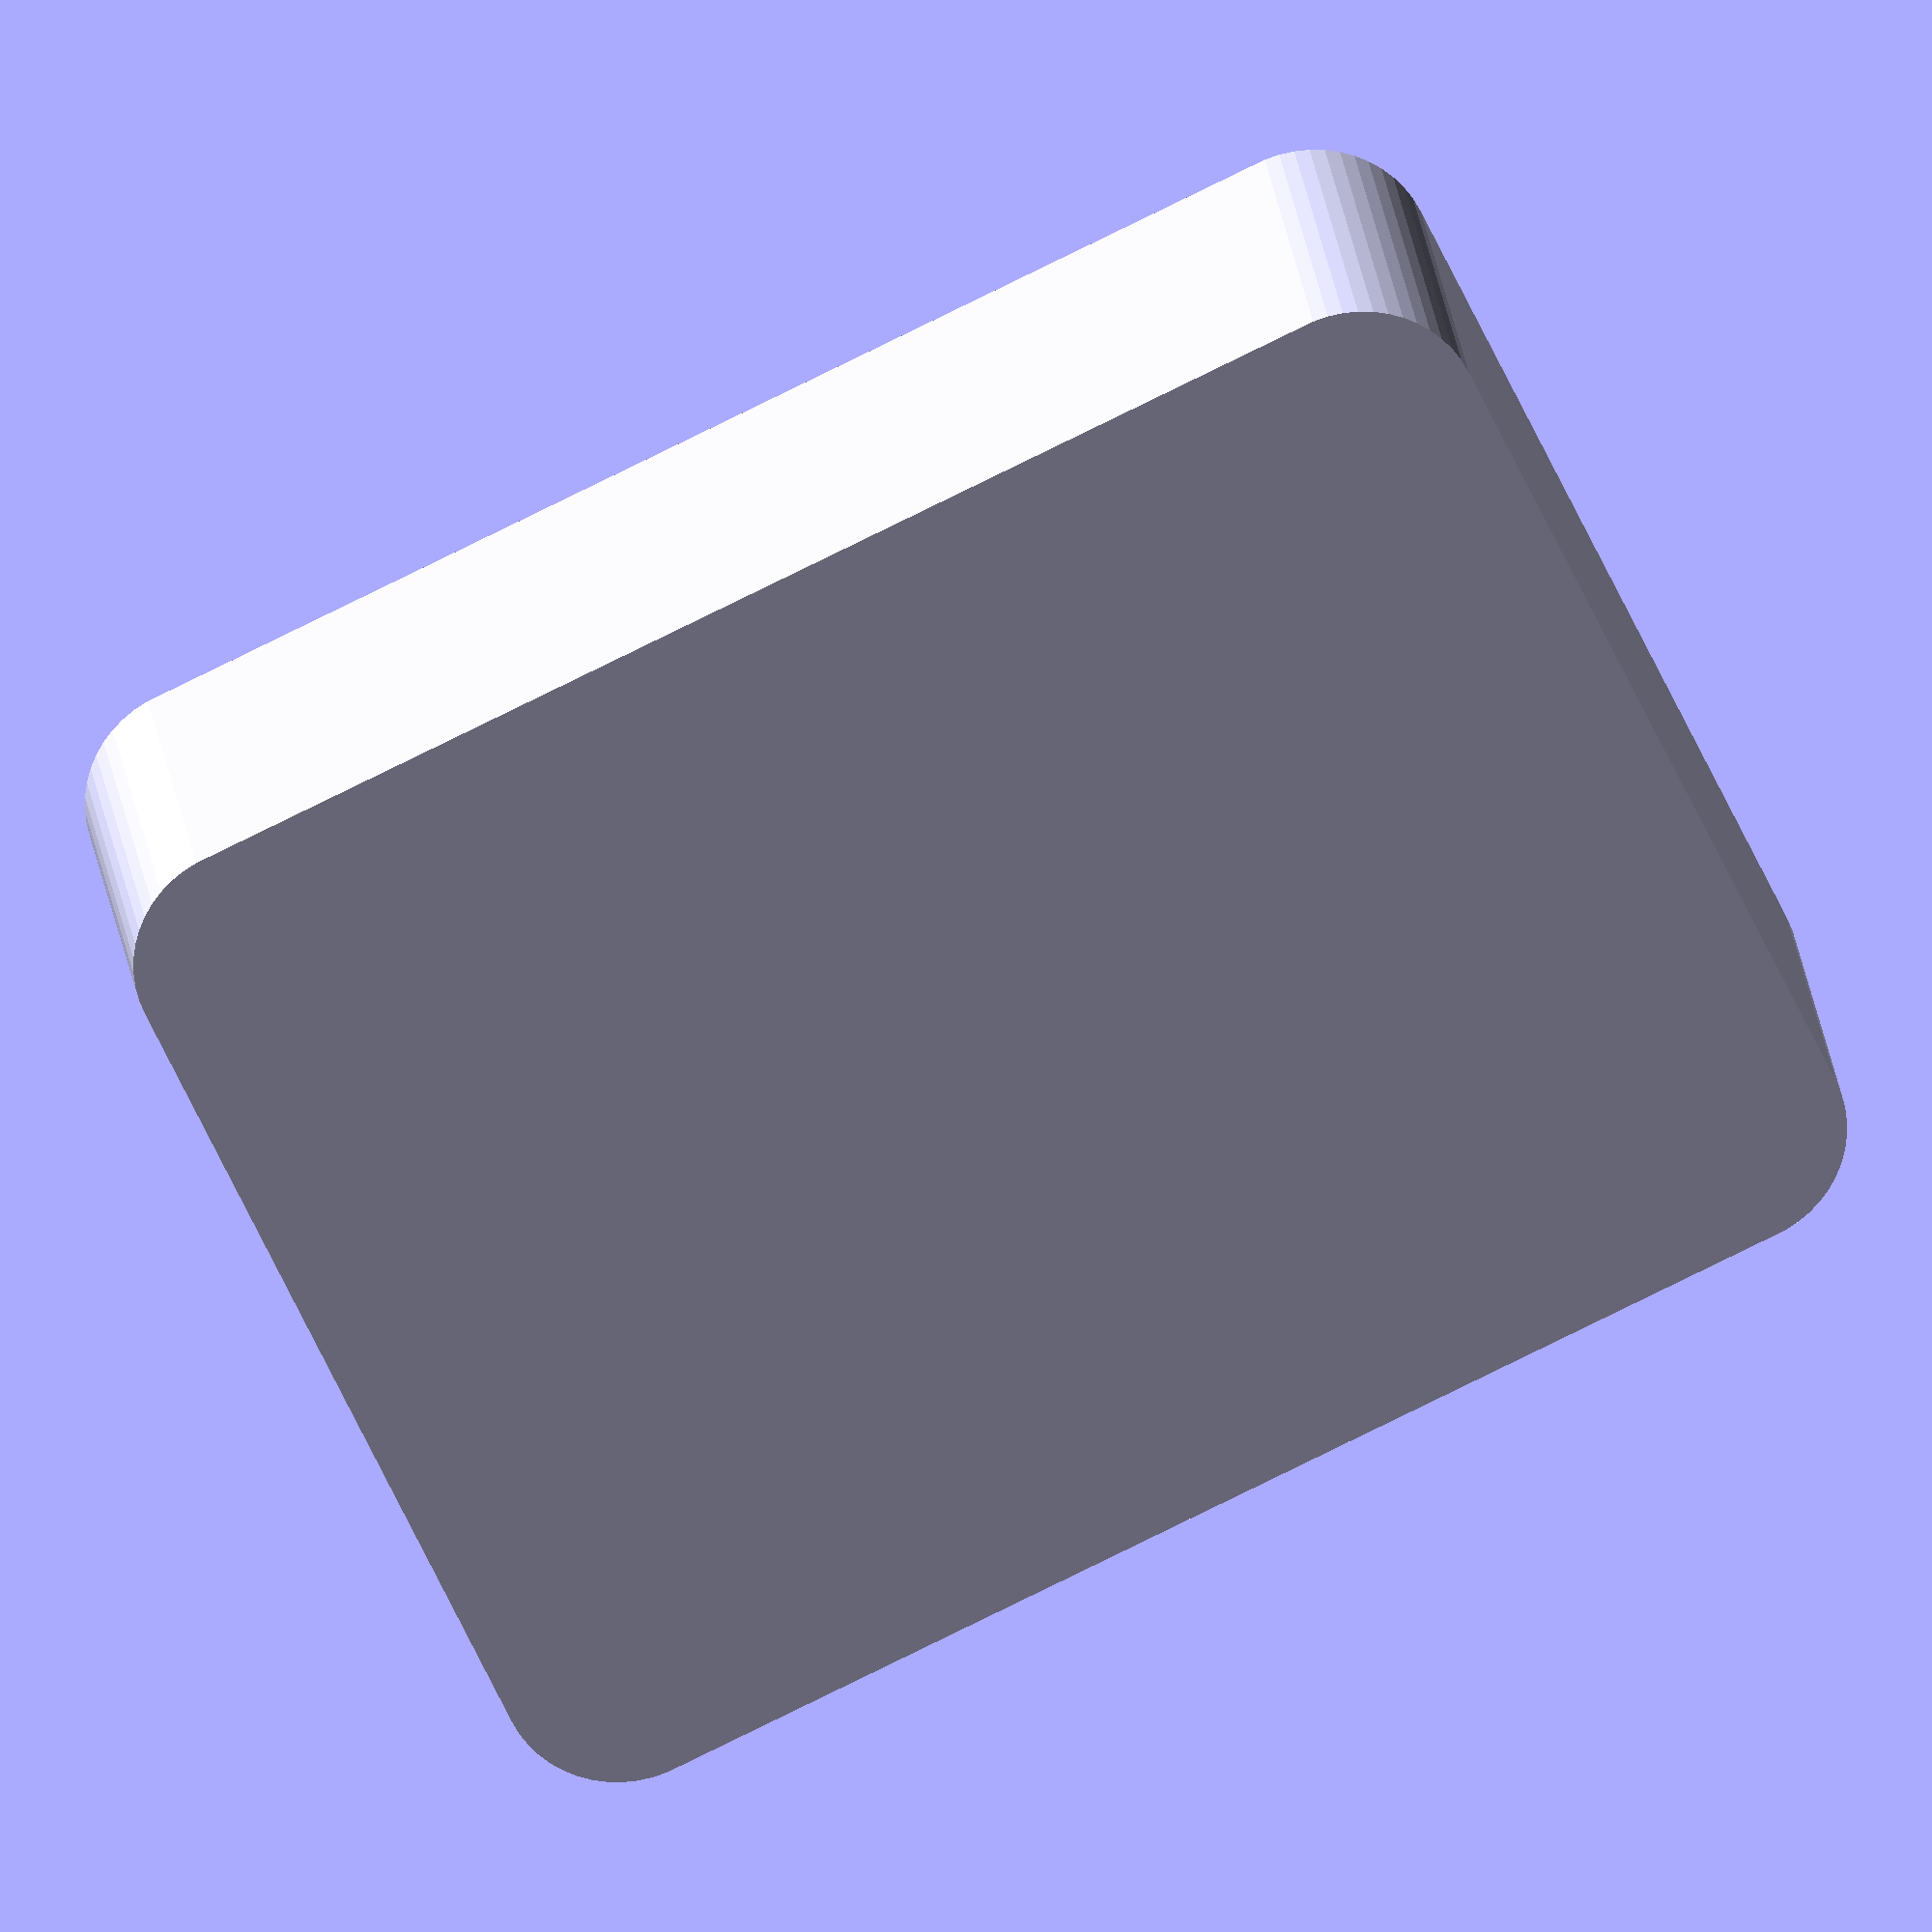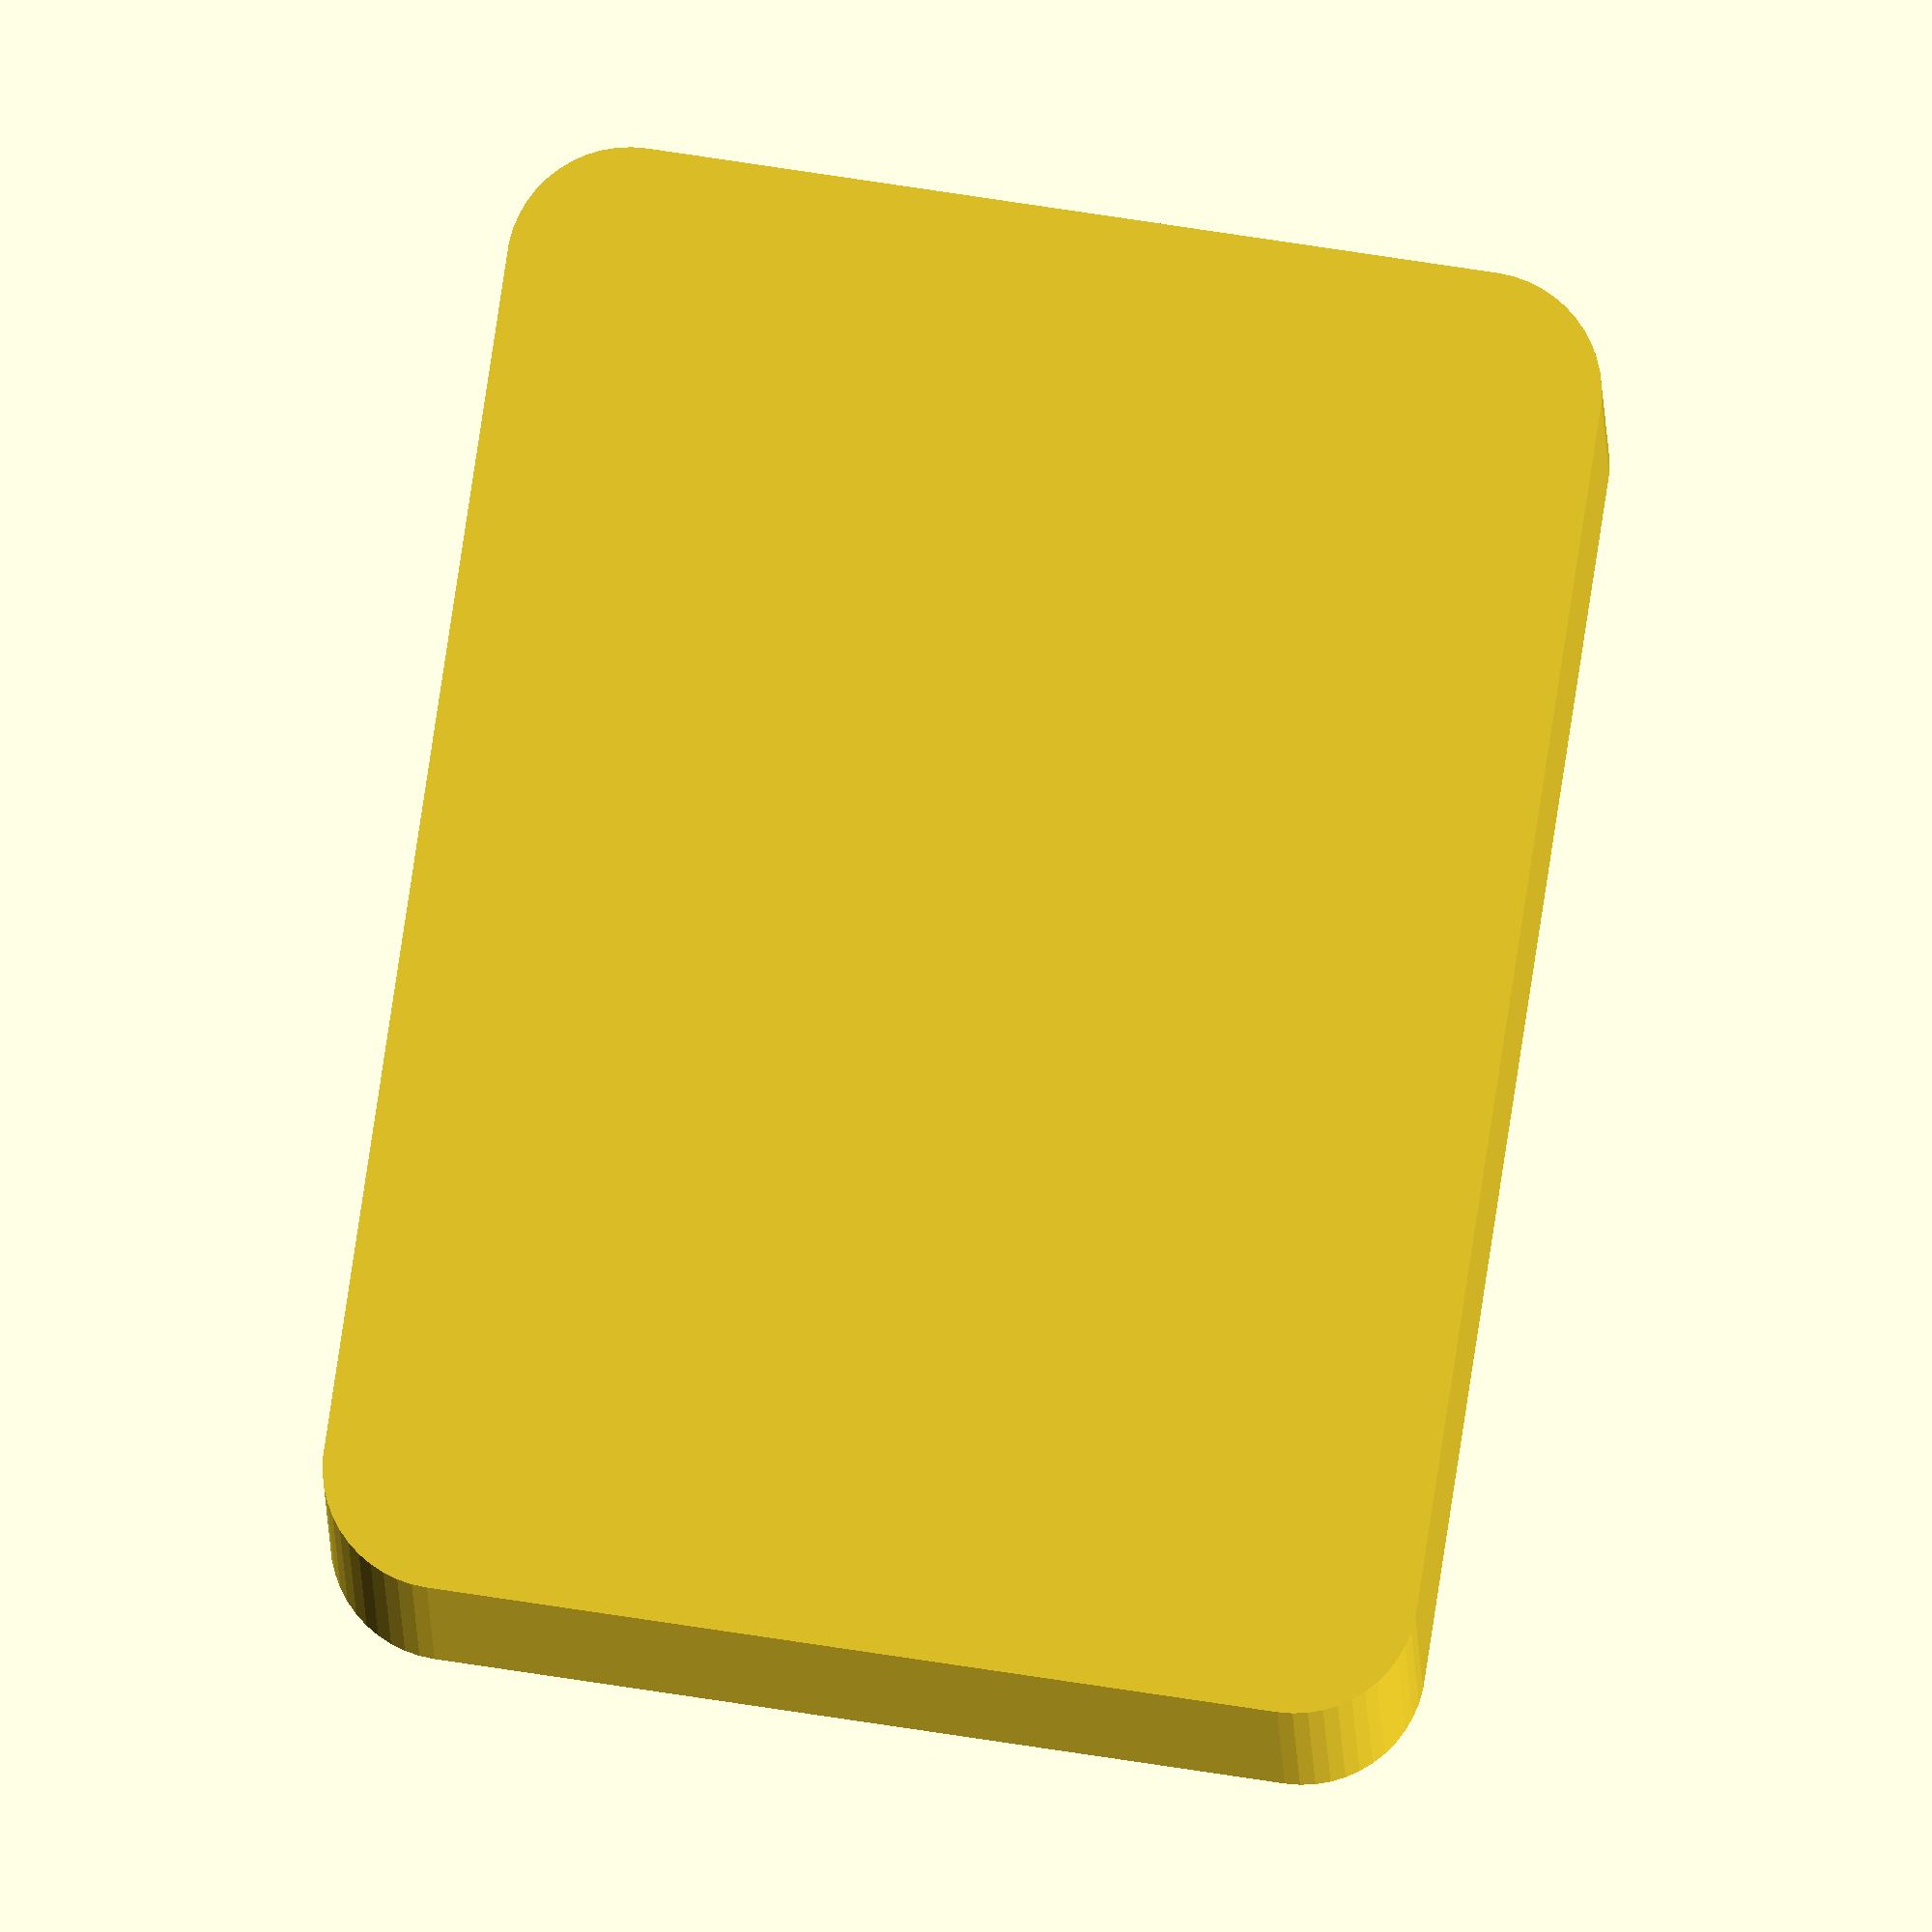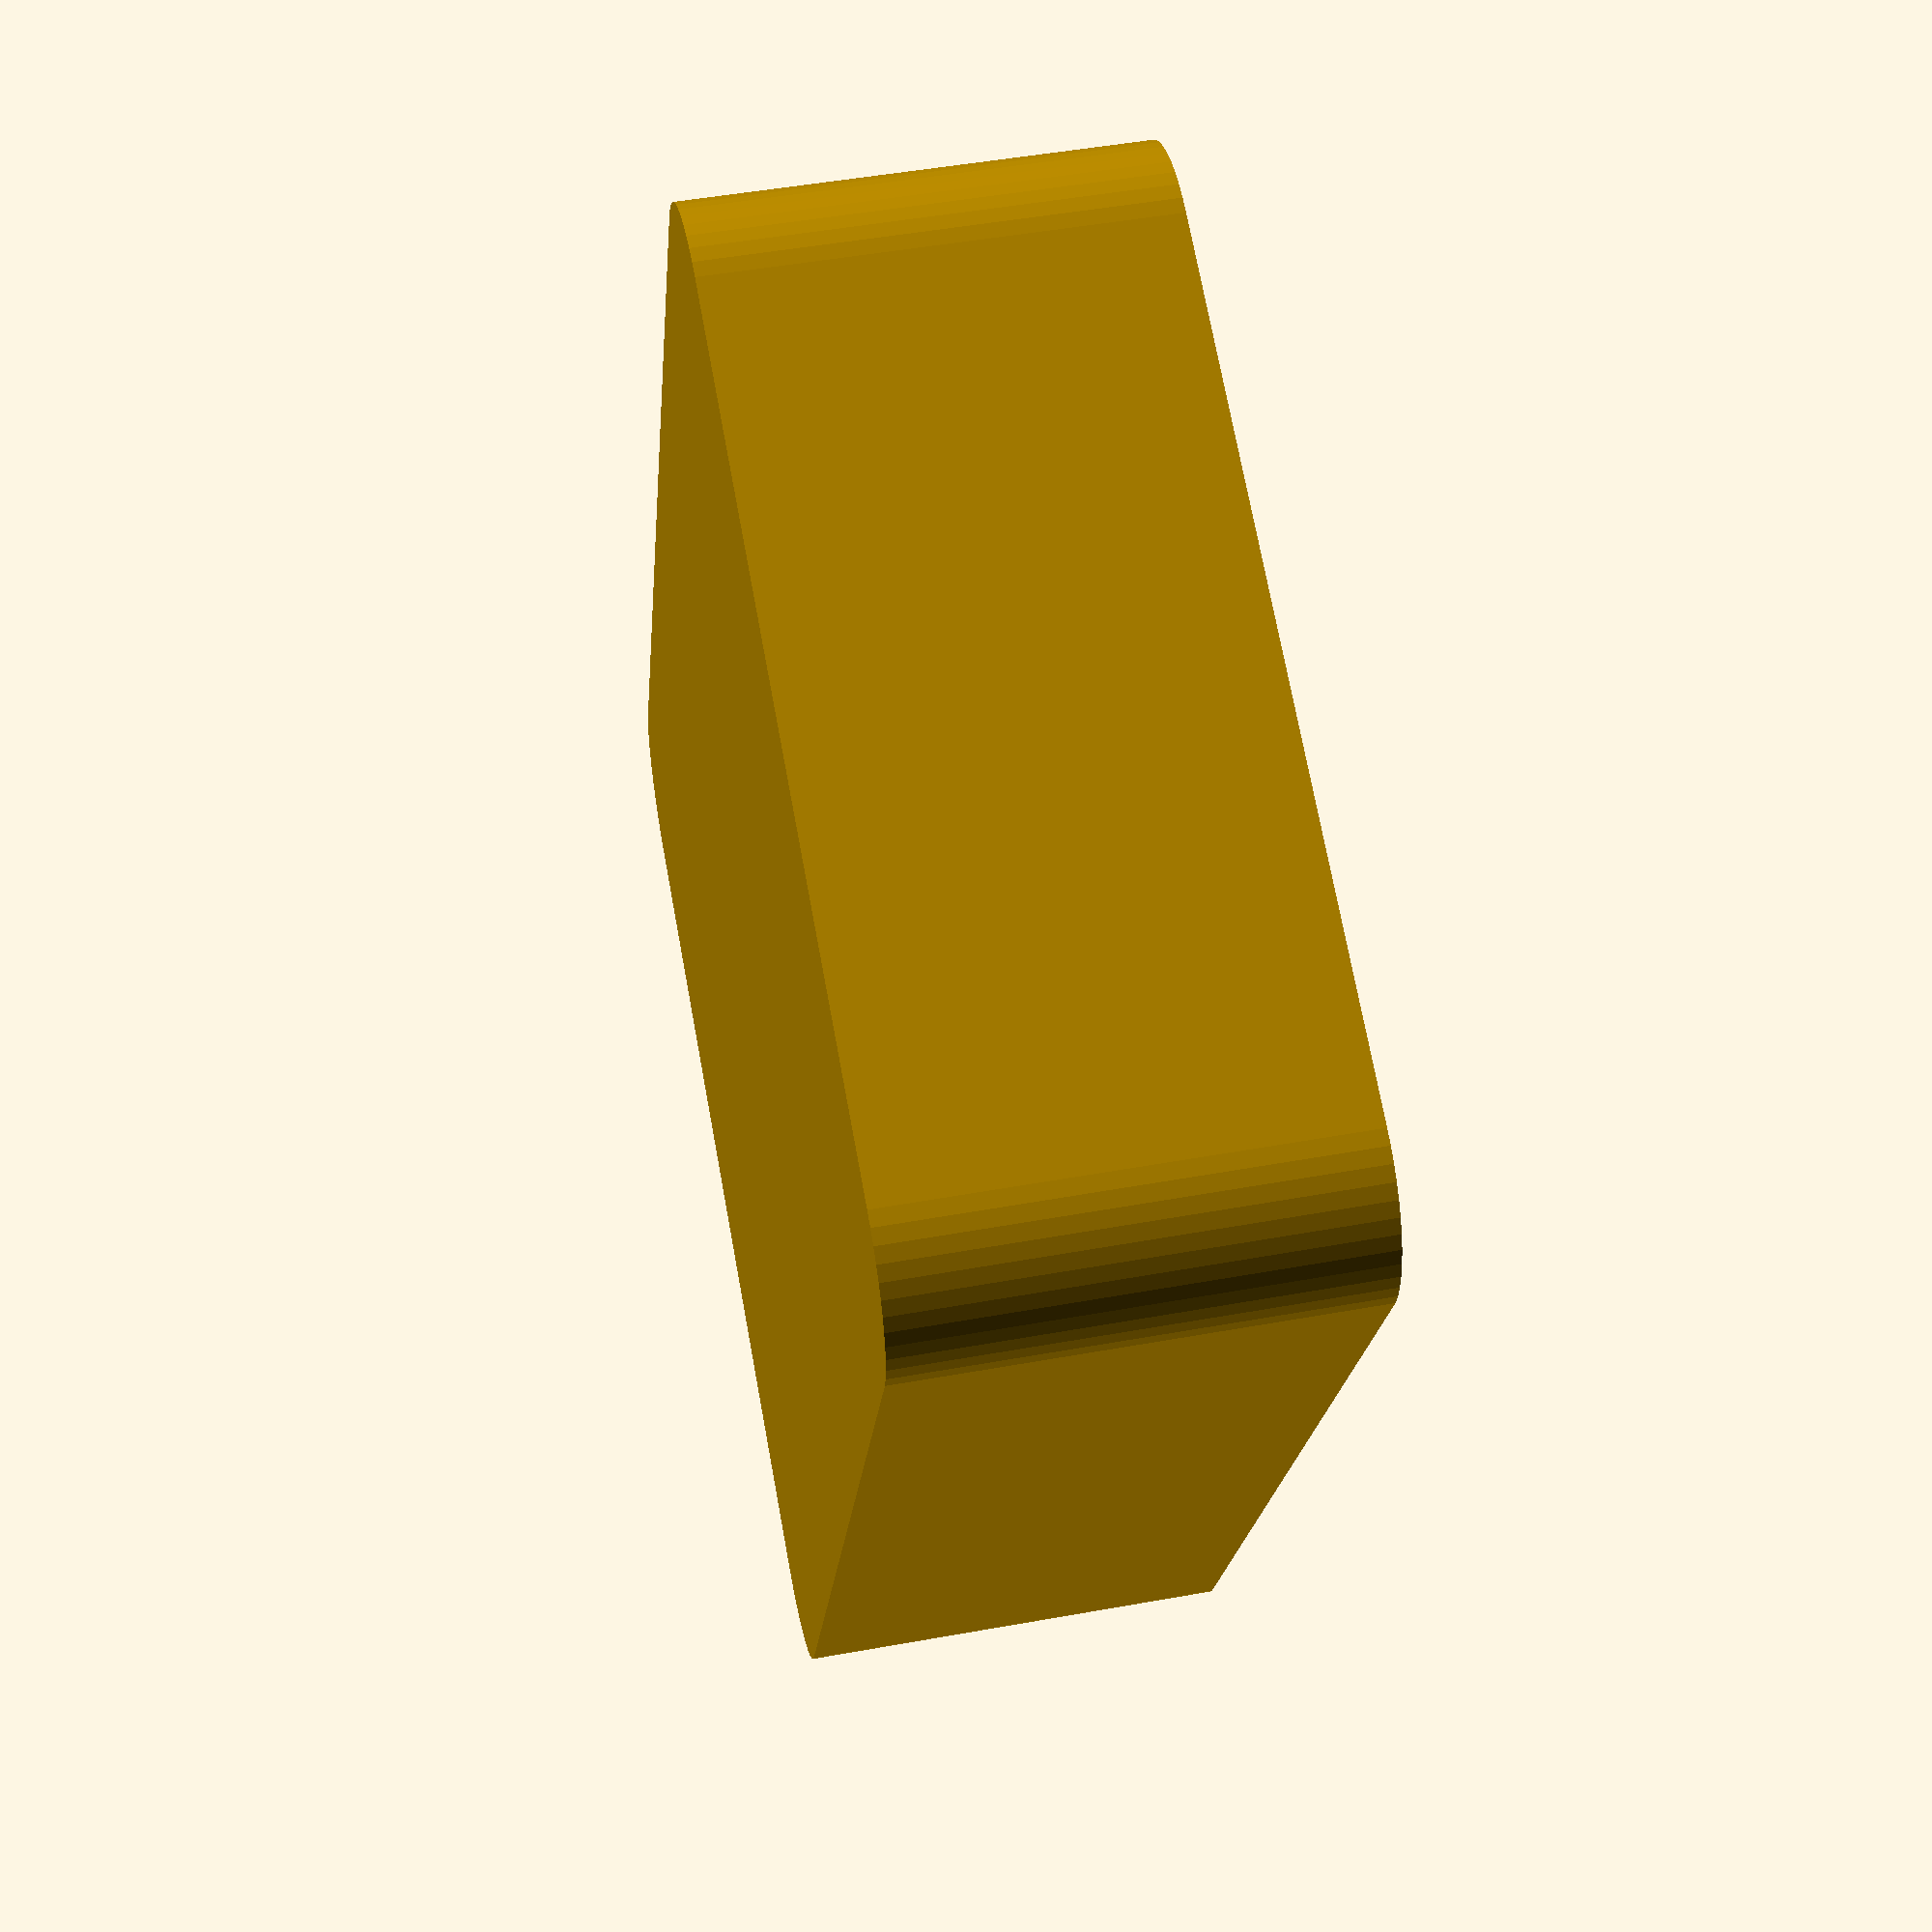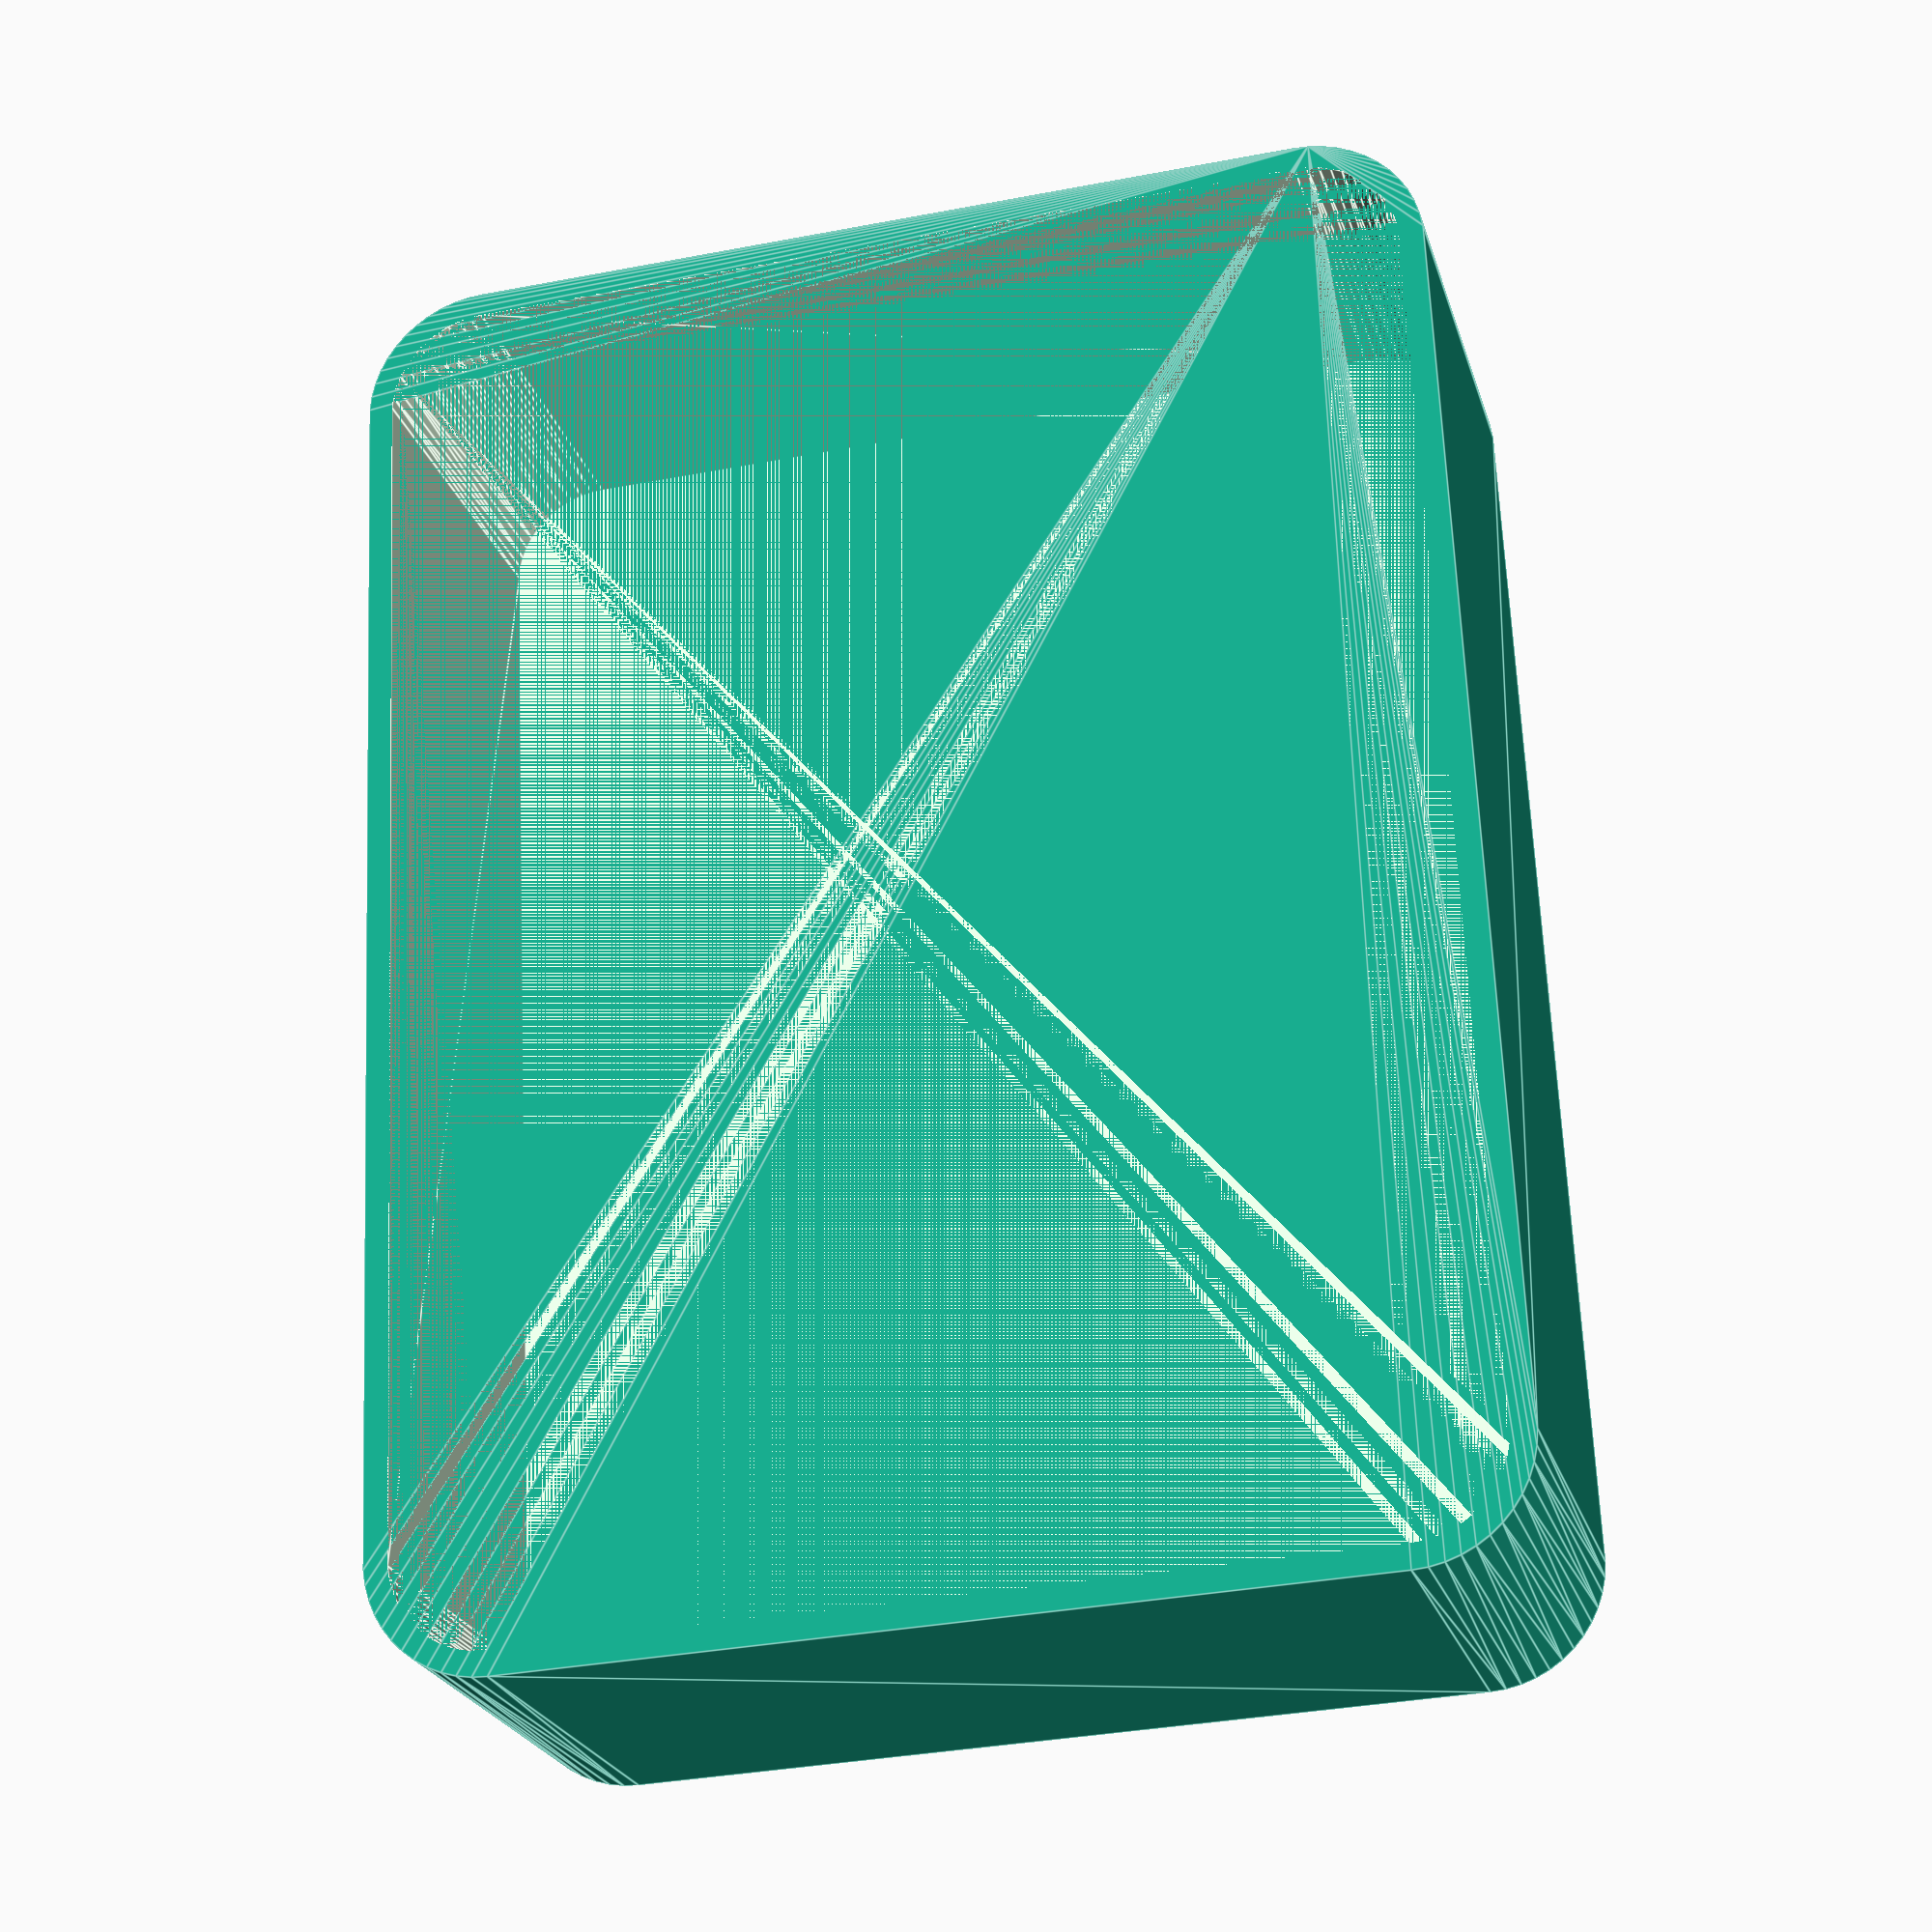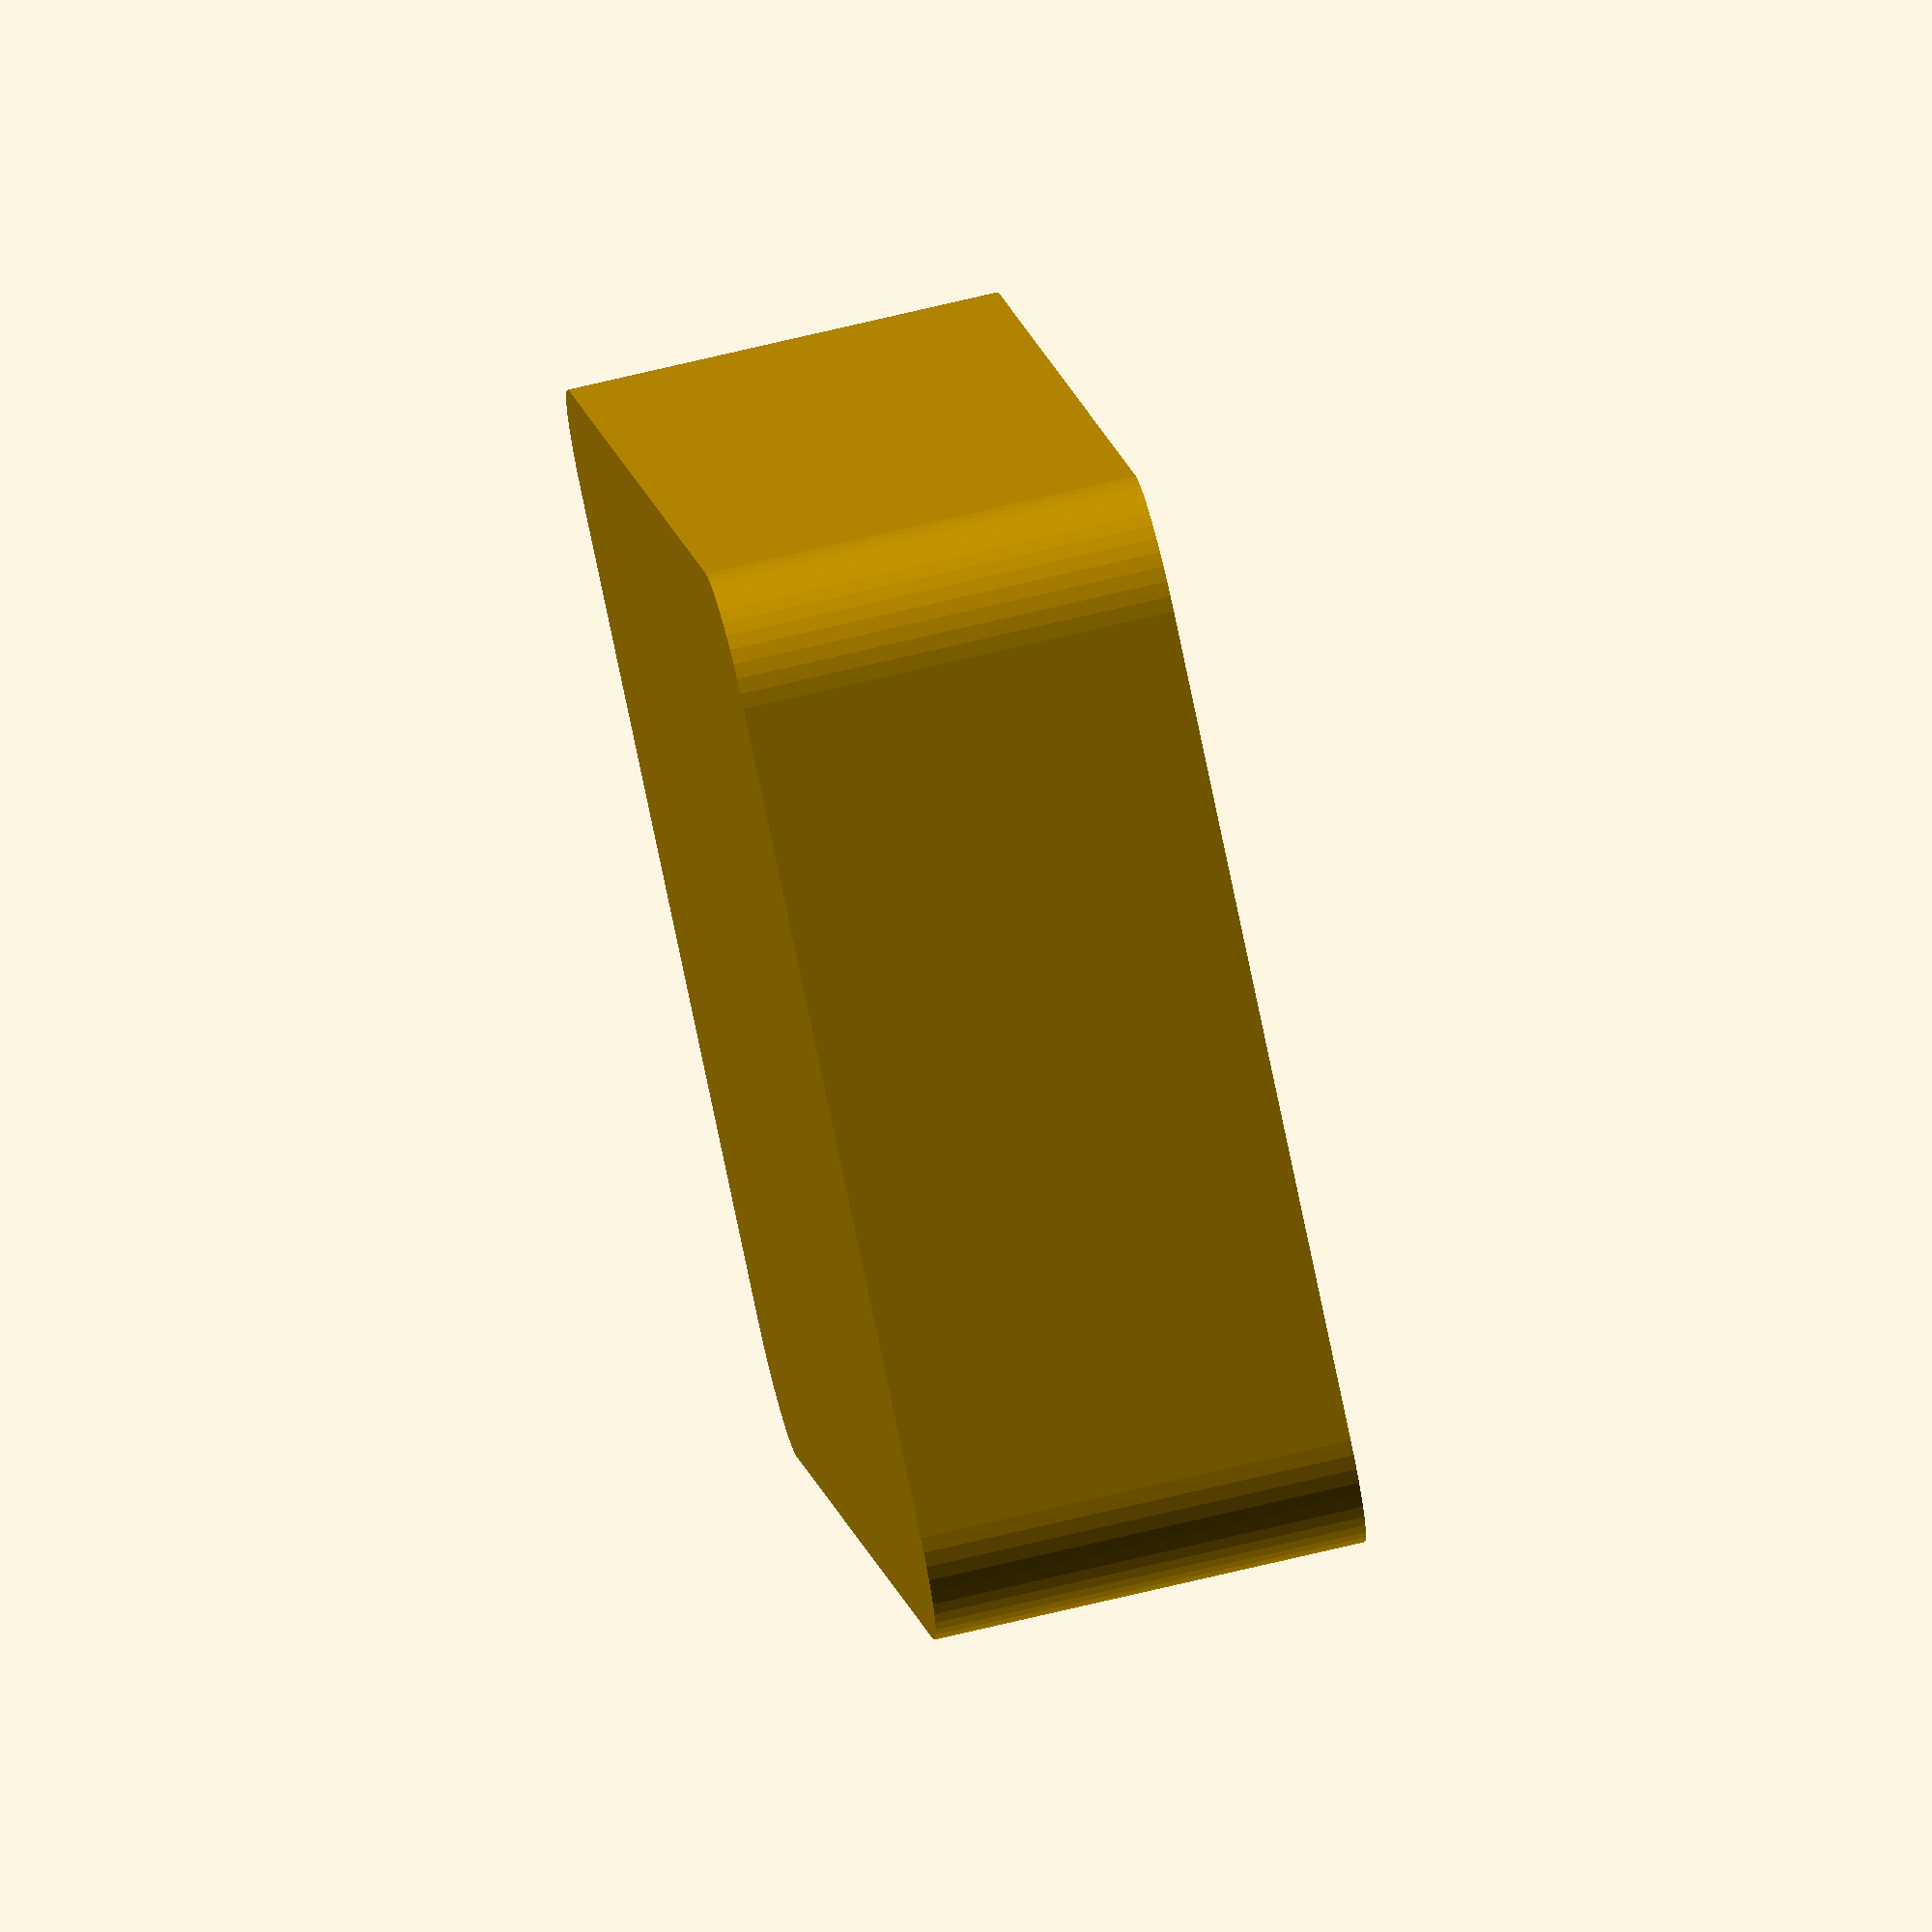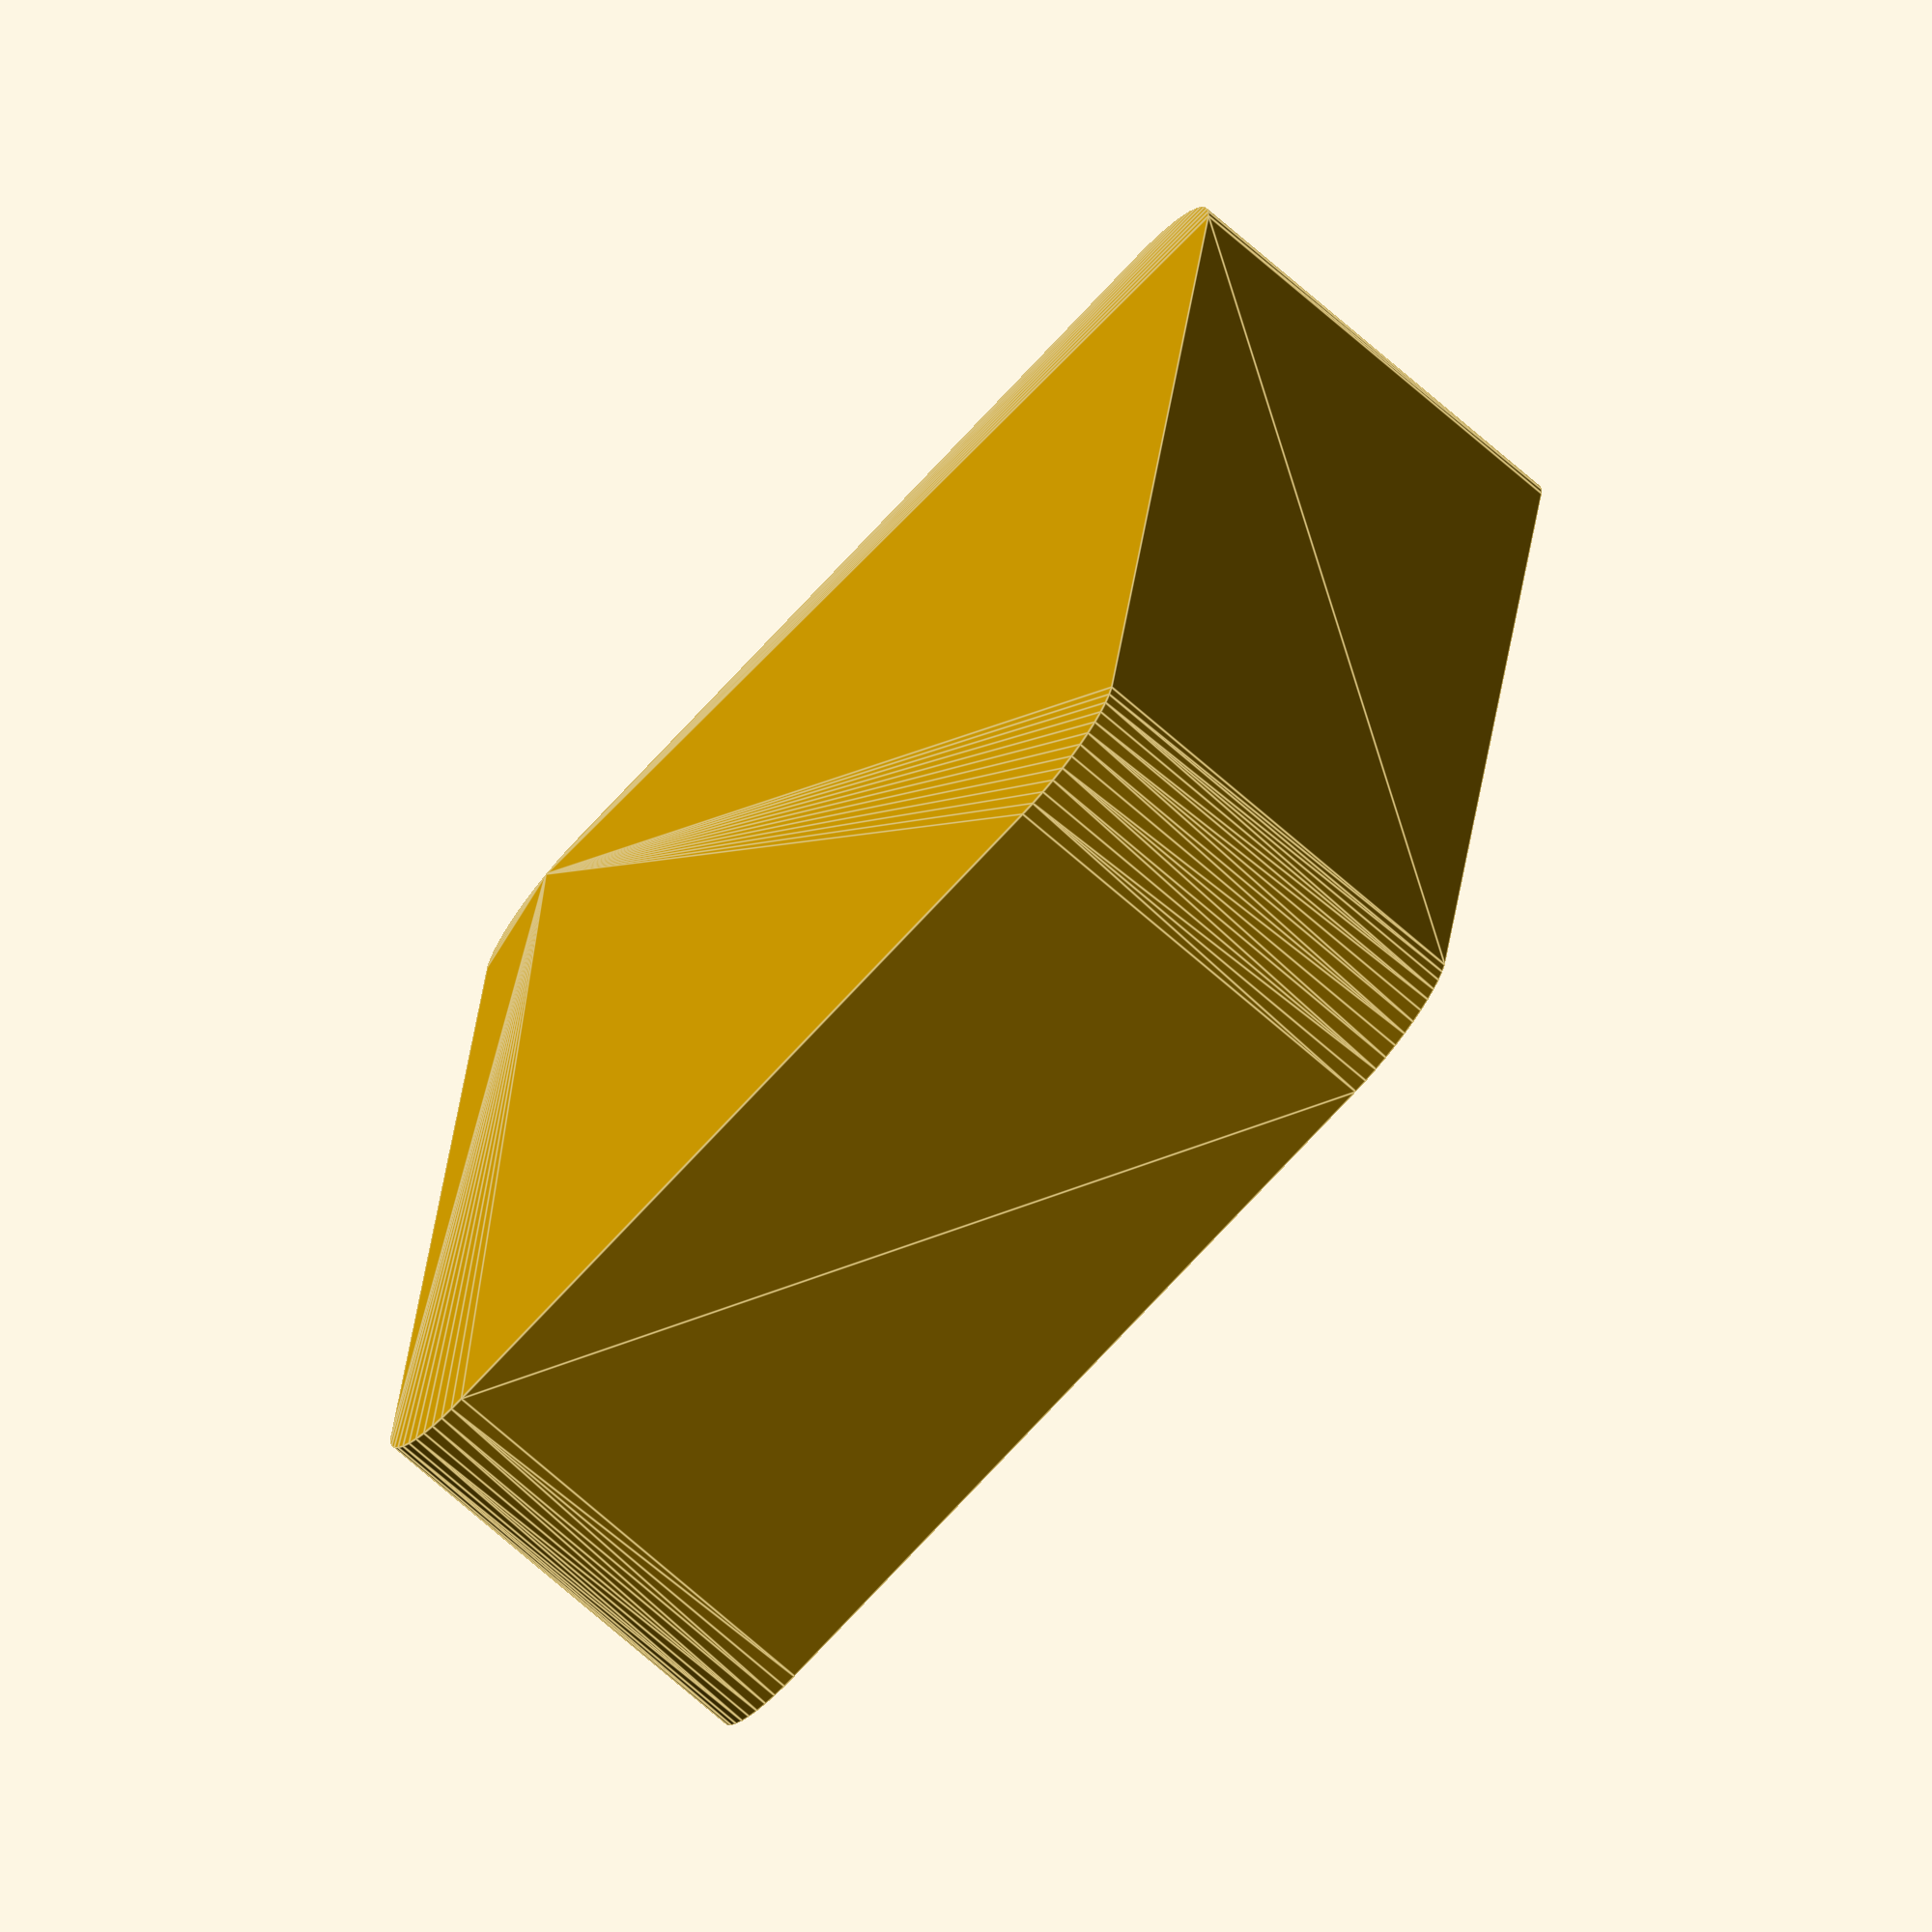
<openscad>
$fn = 50;


difference() {
	union() {
		hull() {
			translate(v = [-25.0000000000, 17.5000000000, 0]) {
				cylinder(h = 18, r = 5);
			}
			translate(v = [25.0000000000, 17.5000000000, 0]) {
				cylinder(h = 18, r = 5);
			}
			translate(v = [-25.0000000000, -17.5000000000, 0]) {
				cylinder(h = 18, r = 5);
			}
			translate(v = [25.0000000000, -17.5000000000, 0]) {
				cylinder(h = 18, r = 5);
			}
		}
	}
	union() {
		translate(v = [0, 0, 2]) {
			hull() {
				translate(v = [-25.0000000000, 17.5000000000, 0]) {
					cylinder(h = 16, r = 4);
				}
				translate(v = [25.0000000000, 17.5000000000, 0]) {
					cylinder(h = 16, r = 4);
				}
				translate(v = [-25.0000000000, -17.5000000000, 0]) {
					cylinder(h = 16, r = 4);
				}
				translate(v = [25.0000000000, -17.5000000000, 0]) {
					cylinder(h = 16, r = 4);
				}
			}
		}
	}
}
</openscad>
<views>
elev=158.4 azim=25.4 roll=6.3 proj=o view=wireframe
elev=189.3 azim=81.4 roll=359.0 proj=o view=solid
elev=131.3 azim=246.9 roll=281.4 proj=p view=solid
elev=22.9 azim=267.4 roll=14.7 proj=p view=edges
elev=289.0 azim=241.8 roll=256.5 proj=o view=wireframe
elev=72.8 azim=263.2 roll=228.9 proj=o view=edges
</views>
